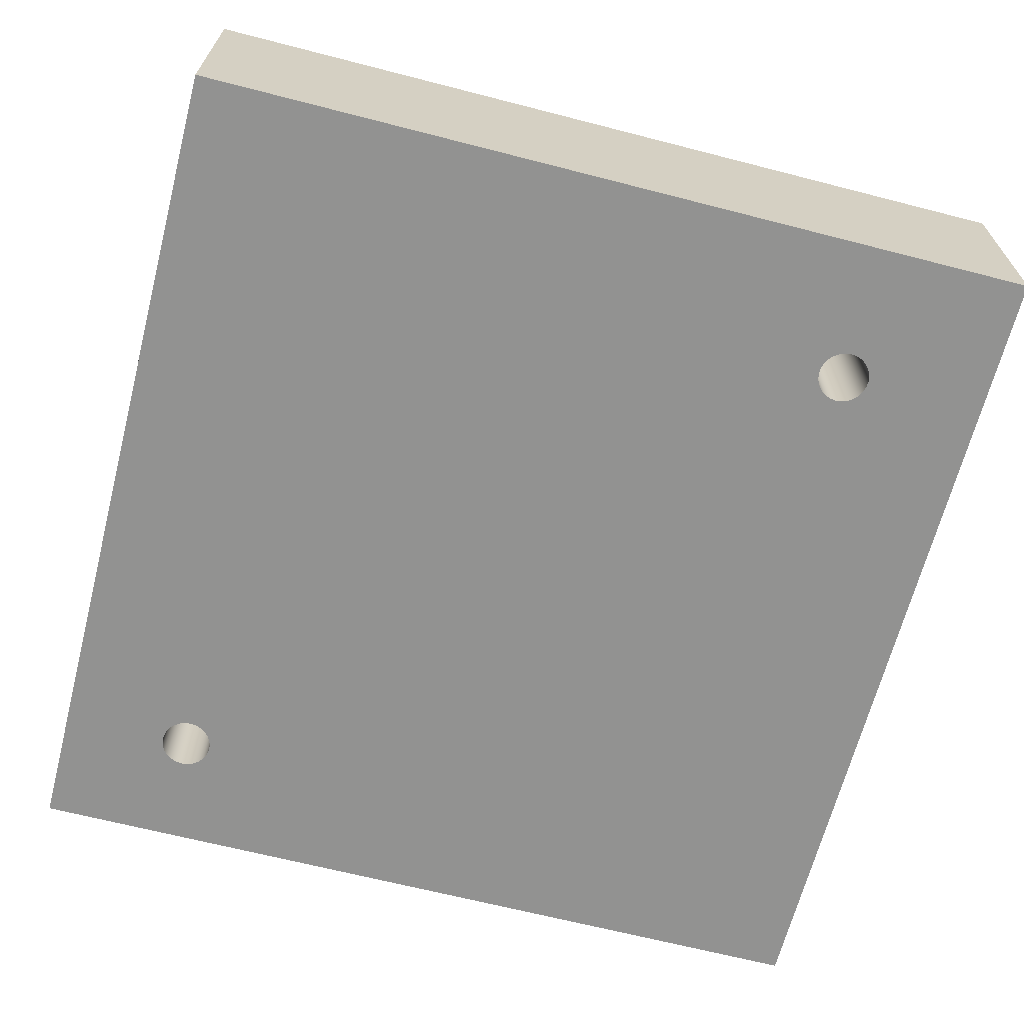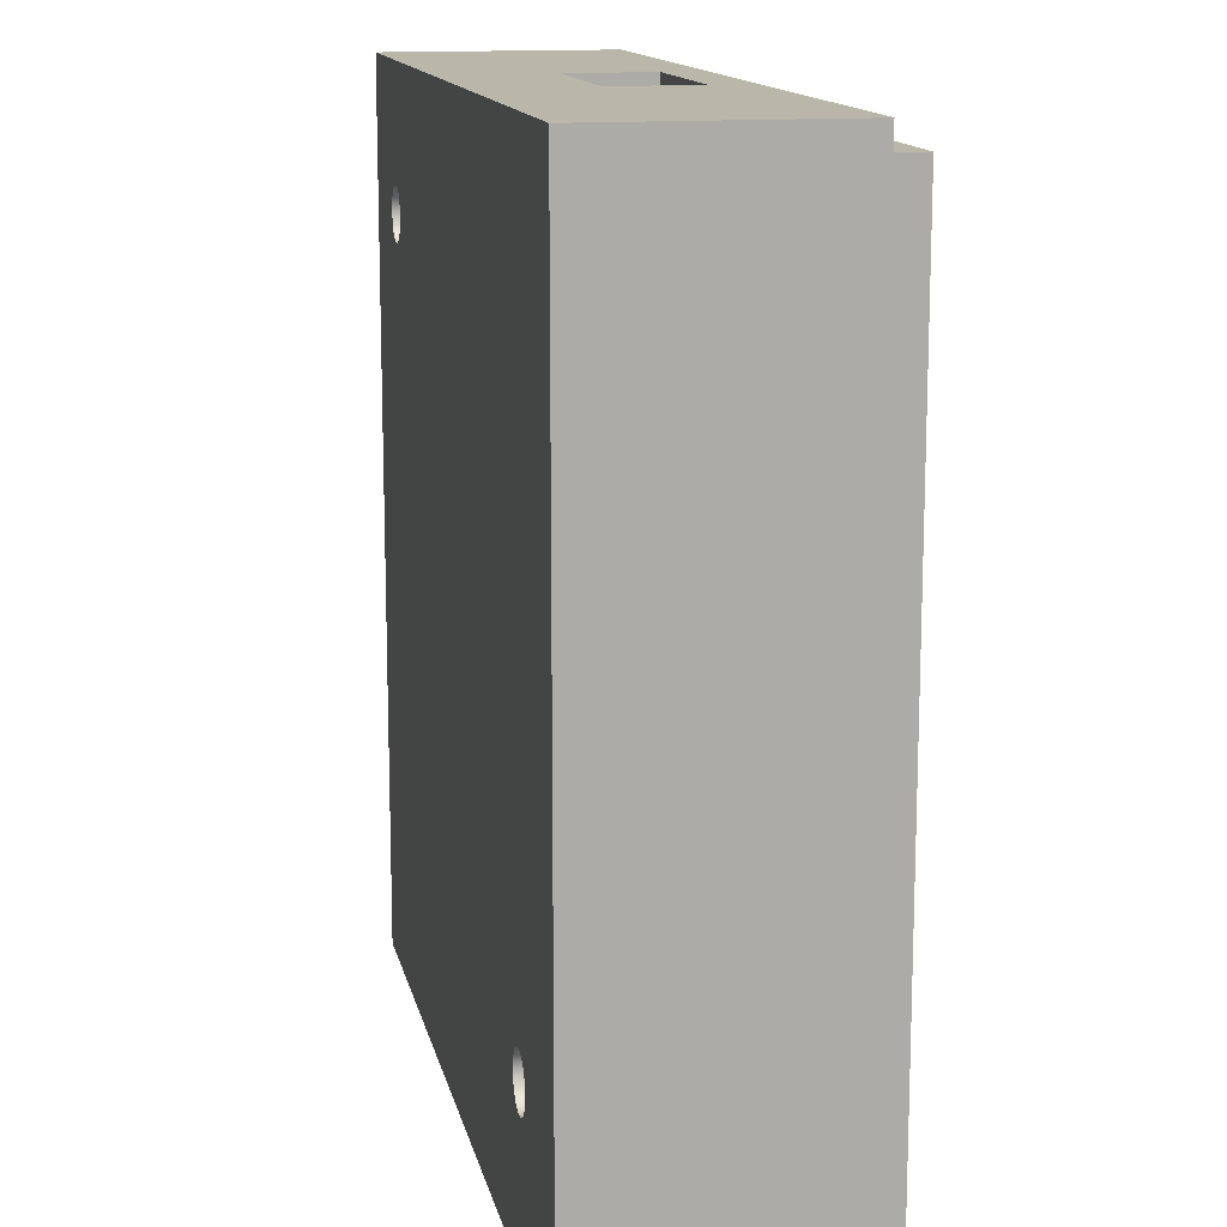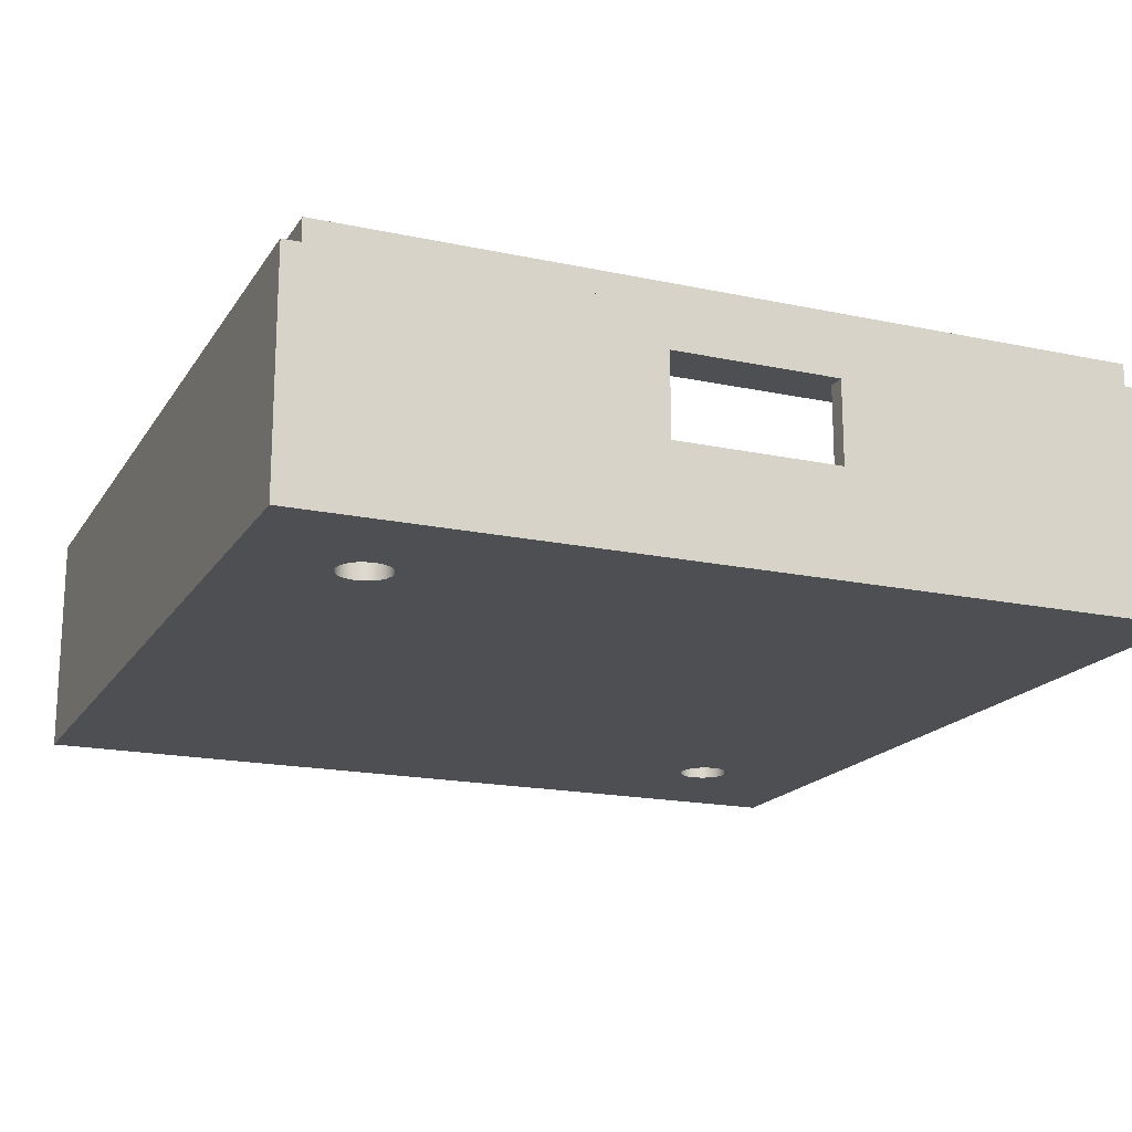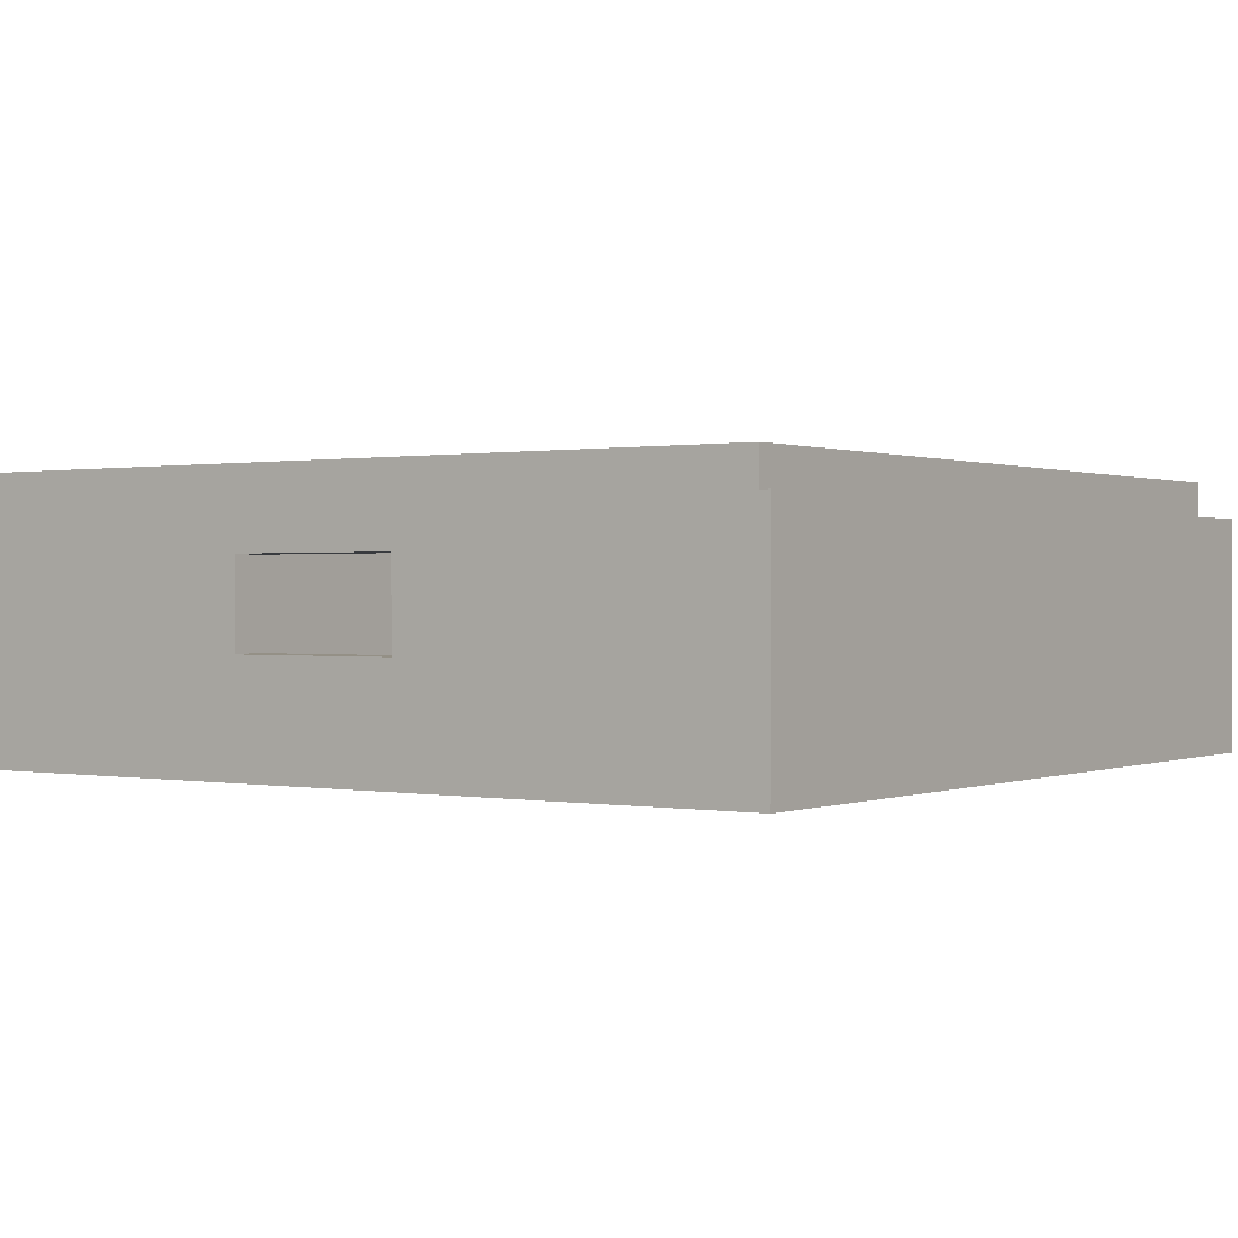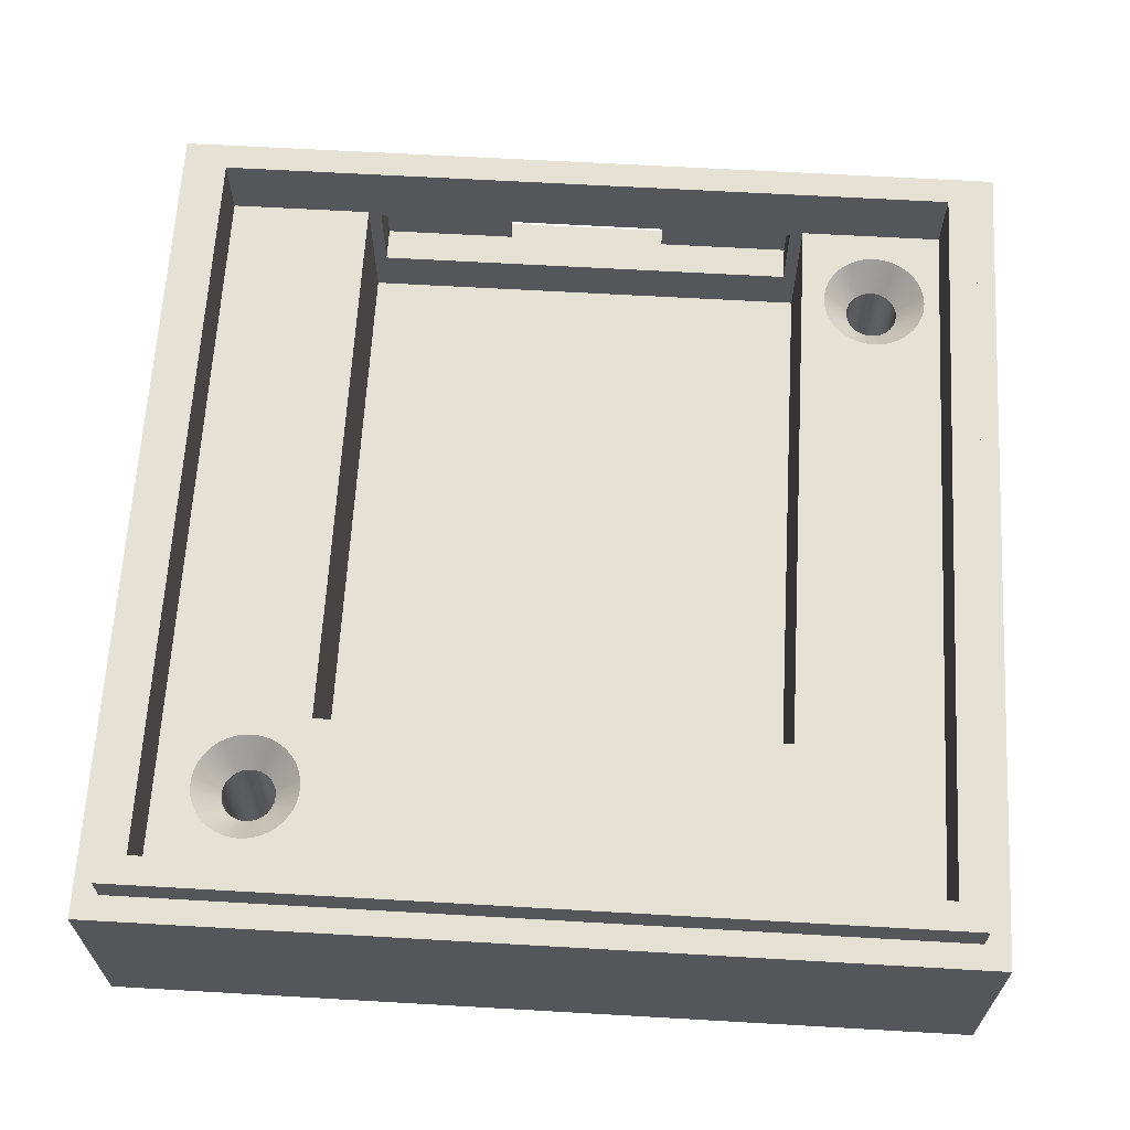
<metadata>
{"format":"obj","ext":"obj","renderer":"f3d","projection":"perspective","resolution":1024,"background":"white","views":[{"elev":-66.2,"azim":-104.5,"up":"+Z"},{"elev":13.8,"azim":-101.8,"up":"+Y"},{"elev":-17.9,"azim":157.3,"up":"+Z"},{"elev":0.5,"azim":-145.1,"up":"+Z"},{"elev":64.5,"azim":3.3,"up":"+Z"}]}
</metadata>
<code>
g Bottom
v 42.09 38.37 11
v 42.04 38.88 11
v 41.92 39.37 11
v 41.71 39.83 11
v 41.42 40.25 11
v 41.07 40.62 11
v 40.66 40.92 11
v 40.21 41.15 11
v 39.72 41.3 11
v 39.21 41.37 11
v 38.71 41.34 11
v 38.21 41.24 11
v 37.74 41.05 11
v 37.3 40.78 11
v 36.92 40.44 11
v 36.6 40.05 11
v 36.35 39.6 11
v 36.18 39.12 11
v 36.1 38.62 11
v 36.1 38.11 11
v 36.18 37.61 11
v 36.35 37.13 11
v 36.6 36.69 11
v 36.92 36.29 11
v 37.3 35.96 11
v 37.74 35.69 11
v 38.21 35.5 11
v 38.71 35.39 11
v 39.21 35.37 11
v 39.72 35.44 11
v 40.21 35.59 11
v 40.66 35.81 11
v 41.07 36.12 11
v 41.42 36.48 11
v 41.71 36.91 11
v 41.92 37.37 11
v 42.04 37.86 11
v 40.59 38.37 9.5
v 40.54 38.01 9.5
v 40.42 37.67 9.5
v 40.21 37.37 9.5
v 39.94 37.13 9.5
v 39.62 36.97 9.5
v 39.27 36.88 9.5
v 38.91 36.88 9.5
v 38.56 36.97 9.5
v 38.23 37.13 9.5
v 37.96 37.37 9.5
v 37.76 37.67 9.5
v 37.63 38.01 9.5
v 37.59 38.37 9.5
v 37.63 38.73 9.5
v 37.76 39.07 9.5
v 37.96 39.36 9.5
v 38.23 39.6 9.5
v 38.56 39.77 9.5
v 38.91 39.86 9.5
v 39.27 39.86 9.5
v 39.62 39.77 9.5
v 39.94 39.6 9.5
v 40.21 39.36 9.5
v 40.42 39.07 9.5
v 40.54 38.73 9.5
v 37.59 38.37 0
v 37.63 38.73 0
v 37.76 39.07 0
v 37.96 39.36 0
v 38.23 39.6 0
v 38.56 39.77 0
v 38.91 39.86 0
v 39.27 39.86 0
v 39.62 39.77 0
v 39.94 39.6 0
v 40.21 39.36 0
v 40.42 39.07 0
v 40.54 38.73 0
v 40.59 38.37 0
v 40.54 38.01 0
v 40.42 37.67 0
v 40.21 37.37 0
v 39.94 37.13 0
v 39.62 36.97 0
v 39.27 36.88 0
v 38.91 36.88 0
v 38.56 36.97 0
v 38.23 37.13 0
v 37.96 37.37 0
v 37.76 37.67 0
v 37.63 38.01 0
v 37.59 38.37 4.75
v 37.63 38.73 4.75
v 37.76 39.07 4.75
v 37.96 39.36 4.75
v 38.23 39.6 4.75
v 38.56 39.77 4.75
v 38.91 39.86 4.75
v 39.27 39.86 4.75
v 39.62 39.77 4.75
v 39.94 39.6 4.75
v 40.21 39.36 4.75
v 40.42 39.07 4.75
v 40.54 38.73 4.75
v 40.59 38.37 4.75
v 40.54 38.01 4.75
v 40.42 37.67 4.75
v 40.21 37.37 4.75
v 39.94 37.13 4.75
v 39.62 36.97 4.75
v 39.27 36.88 4.75
v 38.91 36.88 4.75
v 38.56 36.97 4.75
v 38.23 37.13 4.75
v 37.96 37.37 4.75
v 37.76 37.67 4.75
v 37.63 38.01 4.75
v 8.022 5.567 11
v 7.979 6.074 11
v 7.851 6.567 11
v 7.641 7.03 11
v 7.356 7.452 11
v 7.004 7.819 11
v 6.595 8.122 11
v 6.141 8.351 11
v 5.654 8.5 11
v 5.15 8.564 11
v 4.641 8.543 11
v 4.144 8.436 11
v 3.672 8.246 11
v 3.238 7.979 11
v 2.857 7.643 11
v 2.537 7.247 11
v 2.289 6.803 11
v 2.119 6.323 11
v 2.033 5.821 11
v 2.033 5.313 11
v 2.119 4.811 11
v 2.289 4.331 11
v 2.537 3.887 11
v 2.857 3.491 11
v 3.238 3.155 11
v 3.672 2.888 11
v 4.144 2.699 11
v 4.641 2.591 11
v 5.15 2.57 11
v 5.654 2.634 11
v 6.141 2.783 11
v 6.595 3.012 11
v 7.004 3.315 11
v 7.356 3.682 11
v 7.641 4.104 11
v 7.851 4.568 11
v 7.979 5.06 11
v 6.522 5.567 9.5
v 6.479 5.208 9.5
v 6.351 4.87 9.5
v 6.145 4.572 9.5
v 5.874 4.333 9.5
v 5.554 4.165 9.5
v 5.203 4.078 9.5
v 4.842 4.078 9.5
v 4.49 4.165 9.5
v 4.17 4.333 9.5
v 3.9 4.572 9.5
v 3.694 4.87 9.5
v 3.566 5.208 9.5
v 3.522 5.567 9.5
v 3.566 5.926 9.5
v 3.694 6.264 9.5
v 3.9 6.562 9.5
v 4.17 6.802 9.5
v 4.49 6.97 9.5
v 4.842 7.056 9.5
v 5.203 7.056 9.5
v 5.554 6.97 9.5
v 5.874 6.802 9.5
v 6.145 6.562 9.5
v 6.351 6.264 9.5
v 6.479 5.926 9.5
v 3.522 5.567 0
v 3.566 5.926 0
v 3.694 6.264 0
v 3.9 6.562 0
v 4.17 6.802 0
v 4.49 6.97 0
v 4.842 7.056 0
v 5.203 7.056 0
v 5.554 6.97 0
v 5.874 6.802 0
v 6.145 6.562 0
v 6.351 6.264 0
v 6.479 5.926 0
v 6.522 5.567 0
v 6.479 5.208 0
v 6.351 4.87 0
v 6.145 4.572 0
v 5.874 4.333 0
v 5.554 4.165 0
v 5.203 4.078 0
v 4.842 4.078 0
v 4.49 4.165 0
v 4.17 4.333 0
v 3.9 4.572 0
v 3.694 4.87 0
v 3.566 5.208 0
v 3.522 5.567 4.75
v 3.566 5.926 4.75
v 3.694 6.264 4.75
v 3.9 6.562 4.75
v 4.17 6.802 4.75
v 4.49 6.97 4.75
v 4.842 7.056 4.75
v 5.203 7.056 4.75
v 5.554 6.97 4.75
v 5.874 6.802 4.75
v 6.145 6.562 4.75
v 6.351 6.264 4.75
v 6.479 5.926 4.75
v 6.522 5.567 4.75
v 6.479 5.208 4.75
v 6.351 4.87 4.75
v 6.145 4.572 4.75
v 5.874 4.333 4.75
v 5.554 4.165 4.75
v 5.203 4.078 4.75
v 4.842 4.078 4.75
v 4.49 4.165 4.75
v 4.17 4.333 4.75
v 3.9 4.572 4.75
v 3.694 4.87 4.75
v 3.566 5.208 4.75
v 16.75 45 10.7
v 16.75 45 6
v 16.75 46 6
v 16.75 46 10.7
v 26.25 45 6
v 26.25 45 10.7
v 26.25 46 10.7
v 26.25 46 6
v 9 45 6
v 9 43 6
v 34 43 6
v 34 45 6
v 34 45 10.7
v 9 45 10.7
v 34 43 10.7
v 9 43 10.7
v 44.6 44.6 13
v -1.6 44.6 13
v -1.6 44.6 15
v 44.6 44.6 15
v -1.6 -1.6 13
v -1.6 -1.6 15
v 44.6 -1.6 13
v 44.6 -1.6 15
v 0 0 15
v 0 43 15
v 43 43 15
v 43 0 15
v 34.75 43 3
v 34.75 9.7 3
v 34.75 9.7 11
v 34.75 43 11
v 8.25 9.7 3
v 8.25 9.7 11
v 8.25 43 3
v 8.25 43 11
v 0 43 11
v 0 0 11
v 43 0 11
v 43 43 11
v -3 46 13
v -3 -3 13
v 46 -3 13
v 46 46 13
v 46 46 0
v -3 46 0
v 46 -3 0
v -3 -3 0
f 37 1 38
f 38 1 2
f 38 2 63
f 63 2 3
f 63 3 62
f 62 3 4
f 62 4 5
f 62 5 61
f 61 5 6
f 61 6 60
f 60 6 7
f 60 7 59
f 59 7 8
f 59 8 9
f 59 9 58
f 58 9 10
f 58 10 57
f 57 10 11
f 57 11 12
f 57 12 56
f 56 12 13
f 56 13 55
f 55 13 14
f 55 14 15
f 55 15 54
f 54 15 16
f 54 16 53
f 53 16 17
f 53 17 52
f 52 17 18
f 52 18 19
f 52 19 51
f 51 19 20
f 51 20 50
f 50 20 21
f 50 21 22
f 50 22 49
f 49 22 23
f 49 23 48
f 48 23 24
f 48 24 47
f 47 24 25
f 47 25 26
f 47 26 46
f 46 26 27
f 46 27 45
f 45 27 28
f 45 28 29
f 45 29 44
f 44 29 30
f 44 30 43
f 43 30 31
f 43 31 32
f 43 32 42
f 42 32 33
f 42 33 41
f 41 33 34
f 41 34 40
f 40 34 35
f 40 35 36
f 40 36 39
f 39 36 37
f 39 37 38
f 65 91 64
f 64 91 90
f 64 90 89
f 89 90 115
f 89 115 88
f 88 115 114
f 88 114 87
f 87 114 113
f 87 113 86
f 86 113 112
f 86 112 85
f 85 112 111
f 85 111 84
f 84 111 110
f 84 110 83
f 83 110 109
f 83 109 82
f 82 109 108
f 82 108 81
f 81 108 107
f 81 107 80
f 80 107 106
f 80 106 79
f 79 106 105
f 79 105 78
f 78 105 104
f 78 104 77
f 77 104 103
f 77 103 76
f 76 103 102
f 76 102 75
f 75 102 101
f 75 101 74
f 74 101 100
f 74 100 73
f 73 100 99
f 73 99 72
f 72 99 98
f 72 98 71
f 71 98 97
f 71 97 70
f 70 97 96
f 70 96 69
f 69 96 95
f 69 95 68
f 68 95 94
f 68 94 67
f 67 94 93
f 67 93 66
f 66 93 92
f 66 92 65
f 65 92 91
f 63 102 38
f 38 102 103
f 38 103 39
f 39 103 104
f 39 104 40
f 40 104 105
f 40 105 41
f 41 105 106
f 41 106 42
f 42 106 107
f 42 107 43
f 43 107 108
f 43 108 44
f 44 108 109
f 44 109 45
f 45 109 110
f 45 110 46
f 46 110 111
f 46 111 47
f 47 111 112
f 47 112 48
f 48 112 113
f 48 113 49
f 49 113 114
f 49 114 50
f 50 114 115
f 50 115 51
f 51 115 90
f 51 90 52
f 52 90 91
f 52 91 53
f 53 91 92
f 53 92 54
f 54 92 93
f 54 93 55
f 55 93 94
f 55 94 56
f 56 94 95
f 56 95 57
f 57 95 96
f 57 96 58
f 58 96 97
f 58 97 59
f 59 97 98
f 59 98 60
f 60 98 99
f 60 99 61
f 61 99 100
f 61 100 62
f 62 100 101
f 62 101 63
f 63 101 102
f 152 116 153
f 153 116 117
f 153 117 178
f 178 117 118
f 178 118 177
f 177 118 119
f 177 119 120
f 177 120 176
f 176 120 121
f 176 121 175
f 175 121 122
f 175 122 174
f 174 122 123
f 174 123 124
f 174 124 173
f 173 124 125
f 173 125 172
f 172 125 126
f 172 126 127
f 172 127 171
f 171 127 128
f 171 128 170
f 170 128 129
f 170 129 130
f 170 130 169
f 169 130 131
f 169 131 168
f 168 131 132
f 168 132 167
f 167 132 133
f 167 133 134
f 167 134 166
f 166 134 135
f 166 135 165
f 165 135 136
f 165 136 137
f 165 137 164
f 164 137 138
f 164 138 163
f 163 138 139
f 163 139 162
f 162 139 140
f 162 140 141
f 162 141 161
f 161 141 142
f 161 142 160
f 160 142 143
f 160 143 144
f 160 144 159
f 159 144 145
f 159 145 158
f 158 145 146
f 158 146 147
f 158 147 157
f 157 147 148
f 157 148 156
f 156 148 149
f 156 149 155
f 155 149 150
f 155 150 151
f 155 151 154
f 154 151 152
f 154 152 153
f 180 206 179
f 179 206 205
f 179 205 204
f 204 205 230
f 204 230 203
f 203 230 229
f 203 229 202
f 202 229 228
f 202 228 201
f 201 228 227
f 201 227 200
f 200 227 226
f 200 226 199
f 199 226 225
f 199 225 198
f 198 225 224
f 198 224 197
f 197 224 223
f 197 223 196
f 196 223 222
f 196 222 195
f 195 222 221
f 195 221 194
f 194 221 220
f 194 220 193
f 193 220 219
f 193 219 192
f 192 219 218
f 192 218 191
f 191 218 217
f 191 217 190
f 190 217 216
f 190 216 189
f 189 216 215
f 189 215 188
f 188 215 214
f 188 214 187
f 187 214 213
f 187 213 186
f 186 213 212
f 186 212 185
f 185 212 211
f 185 211 184
f 184 211 210
f 184 210 183
f 183 210 209
f 183 209 182
f 182 209 208
f 182 208 181
f 181 208 207
f 181 207 180
f 180 207 206
f 178 217 153
f 153 217 218
f 153 218 154
f 154 218 219
f 154 219 155
f 155 219 220
f 155 220 156
f 156 220 221
f 156 221 157
f 157 221 222
f 157 222 158
f 158 222 223
f 158 223 159
f 159 223 224
f 159 224 160
f 160 224 225
f 160 225 161
f 161 225 226
f 161 226 162
f 162 226 227
f 162 227 163
f 163 227 228
f 163 228 164
f 164 228 229
f 164 229 165
f 165 229 230
f 165 230 166
f 166 230 205
f 166 205 167
f 167 205 206
f 167 206 168
f 168 206 207
f 168 207 169
f 169 207 208
f 169 208 170
f 170 208 209
f 170 209 171
f 171 209 210
f 171 210 172
f 172 210 211
f 172 211 173
f 173 211 212
f 173 212 174
f 174 212 213
f 174 213 175
f 175 213 214
f 175 214 176
f 176 214 215
f 176 215 177
f 177 215 216
f 177 216 178
f 178 216 217
f 231 232 234
f 234 232 233
f 235 236 238
f 238 236 237
f 239 240 232
f 232 240 241
f 232 241 235
f 235 241 242
f 238 233 235
f 235 233 232
f 236 235 243
f 243 235 242
f 232 231 239
f 239 231 244
f 243 245 236
f 236 245 246
f 236 246 231
f 231 246 244
f 234 237 231
f 231 237 236
f 241 245 242
f 242 245 243
f 246 240 244
f 244 240 239
f 247 248 250
f 250 248 249
f 248 251 249
f 249 251 252
f 253 247 254
f 254 247 250
f 251 253 252
f 252 253 254
f 256 252 255
f 255 252 254
f 255 254 258
f 258 254 257
f 257 254 250
f 257 250 249
f 252 256 249
f 249 256 257
f 259 260 262
f 262 260 261
f 260 263 261
f 261 263 264
f 263 265 264
f 264 265 266
f 2 1 270
f 270 1 37
f 270 37 269
f 269 37 36
f 269 36 35
f 35 34 269
f 269 34 33
f 269 33 261
f 261 33 32
f 261 32 31
f 31 30 261
f 261 30 29
f 261 29 28
f 28 27 261
f 261 27 26
f 261 26 25
f 25 24 261
f 261 24 23
f 261 23 22
f 22 21 261
f 261 21 262
f 262 21 20
f 262 20 19
f 19 18 262
f 262 18 17
f 262 17 16
f 16 15 262
f 262 15 14
f 262 14 13
f 13 12 262
f 262 12 11
f 262 11 10
f 262 10 270
f 270 10 9
f 270 9 8
f 8 7 270
f 270 7 6
f 270 6 5
f 5 4 270
f 270 4 3
f 270 3 2
f 152 261 116
f 116 261 264
f 116 264 117
f 117 264 118
f 118 264 119
f 119 264 120
f 120 264 121
f 121 264 122
f 122 264 123
f 123 264 124
f 124 264 125
f 125 264 126
f 126 264 267
f 126 267 127
f 127 267 128
f 128 267 129
f 129 267 130
f 130 267 131
f 131 267 132
f 132 267 133
f 133 267 268
f 133 268 134
f 134 268 135
f 135 268 136
f 136 268 137
f 137 268 138
f 138 268 139
f 139 268 140
f 140 268 141
f 141 268 142
f 142 268 143
f 143 268 144
f 144 268 145
f 145 268 146
f 146 268 269
f 146 269 147
f 147 269 148
f 148 269 149
f 149 269 261
f 149 261 150
f 150 261 151
f 151 261 152
f 264 266 267
f 270 269 257
f 257 269 258
f 269 268 258
f 258 268 255
f 241 262 245
f 245 262 266
f 245 266 246
f 246 266 240
f 240 266 265
f 240 265 259
f 262 241 259
f 259 241 240
f 270 257 262
f 262 257 256
f 262 256 266
f 266 256 267
f 268 267 255
f 255 267 256
f 248 272 251
f 251 272 273
f 251 273 253
f 253 273 247
f 247 273 274
f 247 274 271
f 272 248 271
f 271 248 247
f 233 271 234
f 234 271 274
f 234 274 237
f 237 274 238
f 238 274 275
f 238 275 276
f 271 233 276
f 276 233 238
f 277 275 273
f 273 275 274
f 278 277 272
f 272 277 273
f 276 278 271
f 271 278 272
f 259 265 260
f 260 265 263
f 65 64 276
f 276 64 89
f 276 89 187
f 187 89 88
f 187 88 188
f 188 88 87
f 188 87 189
f 189 87 86
f 189 86 190
f 190 86 85
f 190 85 191
f 191 85 277
f 191 277 192
f 192 277 193
f 193 277 194
f 194 277 195
f 195 277 196
f 196 277 278
f 196 278 197
f 197 278 198
f 198 278 199
f 199 278 200
f 200 278 201
f 201 278 202
f 202 278 203
f 203 278 204
f 204 278 179
f 179 278 180
f 180 278 181
f 181 278 276
f 181 276 182
f 182 276 183
f 183 276 184
f 184 276 185
f 185 276 186
f 186 276 187
f 85 84 277
f 277 84 83
f 277 83 82
f 82 81 277
f 277 81 80
f 277 80 79
f 277 79 275
f 275 79 78
f 275 78 77
f 77 76 275
f 275 76 75
f 275 75 74
f 74 73 275
f 275 73 72
f 275 72 71
f 71 70 275
f 275 70 69
f 275 69 68
f 275 68 276
f 276 68 67
f 276 67 66
f 66 65 276

</code>
